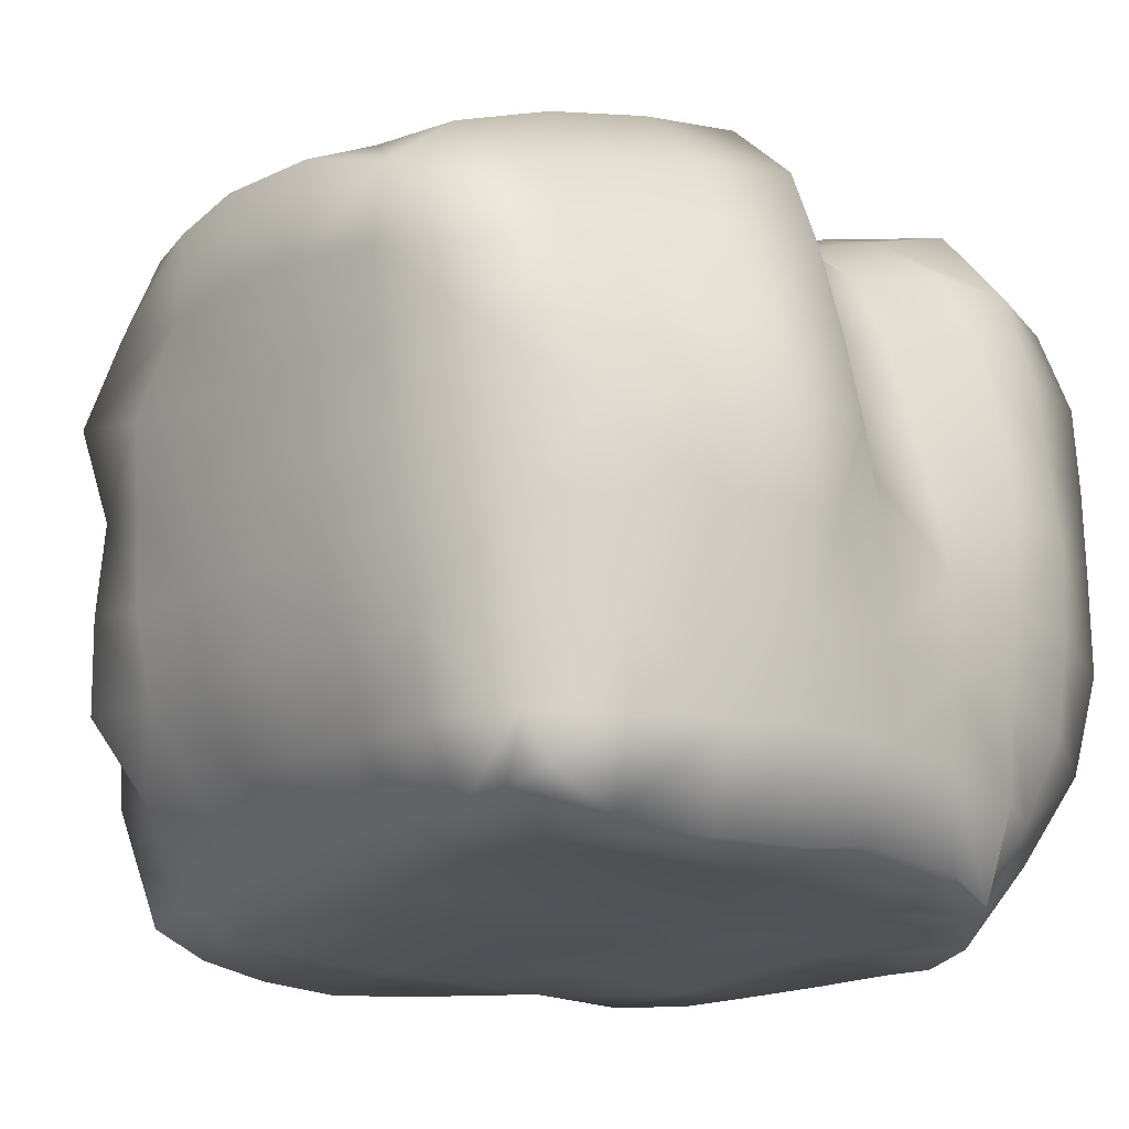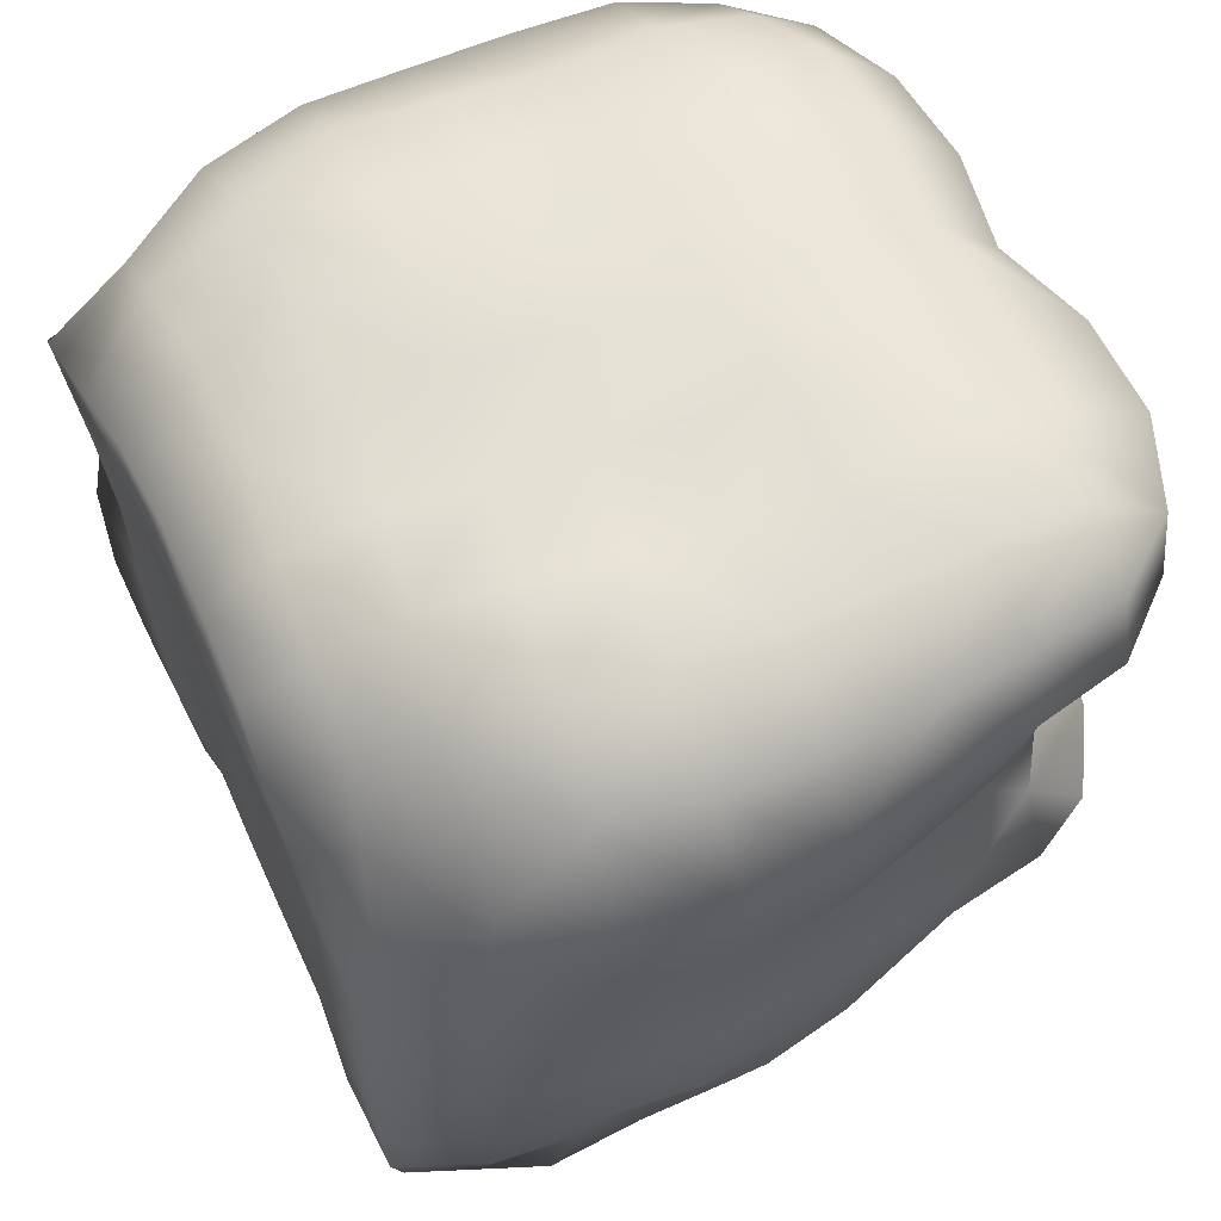
<metadata>
{"format":"obj","ext":"obj","renderer":"f3d","projection":"perspective","resolution":1024,"background":"white","views":[{"elev":-20.5,"azim":45.0,"up":"+Z"},{"elev":58.2,"azim":-114.2,"up":"+Y"}]}
</metadata>
<code>
g default
v -0.2155 1.319 1.129
v -0.4558 1.333 1.099
v -0.434 1.334 0.8976
v -0.1943 1.294 0.9342
v -0.2359 1.357 1.312
v -0.4696 1.317 1.301
v -0.703 1.314 1.07
v -0.6788 1.301 0.859
v -0.3976 1.3 0.6987
v -0.1667 1.292 0.7315
v 0.01244 1.376 1.186
v 0.03191 1.353 0.9643
v -0.2439 1.38 1.502
v -0.4772 1.35 1.5
v -0.7127 1.321 1.283
v -0.9214 1.202 1.056
v -0.8691 1.167 0.8392
v -0.6115 1.228 0.6719
v -0.3638 1.217 0.5109
v -0.1555 1.267 0.5198
v 0.05767 1.294 0.7558
v 0.2448 1.373 1.227
v 0.2646 1.362 0.9869
v -0.2459 1.382 1.713
v -0.4807 1.373 1.71
v -0.7126 1.326 1.492
v -0.9369 1.224 1.276
v -1.021 1.001 1.064
v -0.9812 0.991 0.8356
v -0.7702 1.101 0.6498
v -0.5388 1.111 0.5081
v -0.3342 1.115 0.3616
v -0.1527 1.152 0.3637
v 0.07128 1.259 0.5433
v 0.2864 1.332 0.7568
v 0.2306 1.38 1.47
v -0.00662 1.383 1.484
v 0.4912 1.355 0.9834
v 0.4738 1.359 1.222
v -0.0074 1.393 1.716
v -0.2573 1.333 1.931
v -0.4858 1.317 1.929
v -0.7034 1.321 1.703
v -0.9265 1.232 1.493
v -1.013 1.008 1.287
v -1.003 0.7909 0.84
v -1.037 0.7801 1.071
v -0.8849 0.9452 0.6317
v -0.6454 0.9738 0.4748
v -0.4562 0.9867 0.3585
v -0.2062 0.9549 0.3506
v 0.06874 1.173 0.3618
v 0.3034 1.277 0.5406
v 0.5772 1.322 0.7354
v 0.4619 1.364 1.453
v 0.2283 1.398 1.706
v 0.7032 1.322 0.9718
v 0.6929 1.32 1.213
v -0.01568 1.354 1.937
v -0.2745 1.234 2.161
v -0.5241 1.248 2.156
v -0.7009 1.324 1.914
v -0.8963 1.234 1.707
v -0.9804 1.012 1.506
v -1.019 0.7817 1.295
v -0.9225 0.8153 0.6211
v -0.9973 0.5804 0.8368
v -0.9839 0.5644 1.063
v -0.752 0.837 0.4415
v -0.5229 0.7842 0.3719
v -0.2709 0.7512 0.381
v 0.03548 0.9402 0.36
v 0.2876 1.149 0.3517
v 0.5419 1.23 0.5204
v 0.7087 1.249 0.7337
v 0.4618 1.388 1.692
v 0.6763 1.316 1.441
v 0.2305 1.37 1.961
v 0.8902 1.204 0.9693
v 0.883 1.215 1.206
v -0.02746 1.208 2.098
v -0.2984 1.014 2.194
v -0.5393 1.014 2.18
v -0.7368 1.249 2.073
v -0.8643 1.235 1.917
v -0.9342 1.011 1.724
v -0.9562 0.7903 1.509
v -0.9146 0.5578 1.276
v -0.9552 0.6037 0.609
v -1.001 0.3354 1.056
v -0.9931 0.3657 0.8289
v -0.5721 0.5881 0.3788
v -0.3198 0.5485 0.384
v -0.02345 0.7256 0.3767
v 0.2888 0.9114 0.3614
v 0.4482 1.107 0.3333
v 0.8402 1.175 0.732
v 0.6758 1.335 1.67
v 0.4717 1.349 1.952
v 0.8715 1.229 1.438
v 0.214 1.209 2.138
v 0.9555 1.016 1.221
v 0.9542 1.007 0.9937
v -0.04688 1.013 2.151
v -0.7375 1.011 2.104
v -0.88 1.005 1.946
v -0.8862 0.7918 1.722
v -0.8474 0.558 1.486
v -0.9533 0.3081 1.276
v -0.9656 0.3908 0.5983
v -0.8348 0.6231 0.3876
v -0.9925 0.1557 0.8147
v -1.003 0.1314 1.033
v -0.6073 0.3826 0.3756
v -0.3602 0.3435 0.3828
v -0.07555 0.5137 0.3749
v 0.2222 0.6951 0.3791
v 0.6427 0.989 0.3309
v 0.7427 1.09 0.5214
v 0.9324 0.9868 0.7676
v 0.8556 1.237 1.661
v 0.6604 1.29 1.889
v 0.4603 1.2 2.119
v 0.9259 1.02 1.443
v 0.1988 1.008 2.178
v 0.9727 0.7969 1.016
v 0.9806 0.8019 1.236
v -0.06576 0.7993 2.106
v -0.3108 0.7904 2.123
v -0.772 0.7869 1.91
v -0.7916 0.5504 1.695
v -0.9112 0.3009 1.497
v -0.9611 0.111 1.255
v -0.966 0.1809 0.5906
v -0.8674 0.4086 0.3655
v -0.9107 -0.05675 0.9957
v -0.9341 -0.03535 0.7822
v -0.6248 0.176 0.3736
v -0.3873 0.1444 0.3864
v -0.1213 0.309 0.3741
v 0.1666 0.4819 0.3831
v 0.467 0.6552 0.3871
v 0.5459 0.8581 0.354
v 0.8264 0.8169 0.3407
v 0.8886 0.9067 0.5594
v 0.9504 0.7857 0.7962
v 0.8994 1.022 1.663
v 0.7943 1.202 1.868
v 0.6755 1.173 2.043
v 0.4582 0.9894 2.18
v 0.9507 0.8067 1.453
v 0.179 0.8011 2.118
v 0.9654 0.5817 1.032
v 0.9132 0.5914 1.239
v -0.3048 0.5693 2.044
v -0.07011 0.5758 2.025
v -0.5831 0.785 2.059
v -0.7242 0.5466 1.891
v -0.8622 0.2936 1.717
v -0.9021 0.09407 1.475
v -0.9286 -0.09252 1.217
v -0.9253 -0.01349 0.5822
v -0.872 0.1957 0.3684
v -0.8702 -0.2633 0.9465
v -0.8996 -0.231 0.7215
v -0.4059 -0.0534 0.3955
v -0.6233 -0.02623 0.3769
v -0.155 0.108 0.3812
v 0.119 0.2741 0.3774
v 0.407 0.445 0.3918
v 0.7058 0.611 0.3642
v 0.9327 0.7931 0.5755
v 0.9638 0.5736 0.8164
v 0.9009 0.8116 1.666
v 0.8437 1 1.887
v 0.6931 0.9733 2.092
v 0.4204 0.7855 2.117
v 0.8584 0.5958 1.443
v 0.1621 0.5787 2.038
v 0.9097 0.3703 1.246
v 0.9784 0.3342 1.046
v -0.5376 0.5564 2.001
v -0.06877 0.3396 2.041
v -0.3042 0.3422 2.046
v -0.748 0.3191 1.894
v -0.84 0.07636 1.691
v -0.8745 -0.1163 1.437
v -0.8565 -0.2934 1.165
v -0.8513 -0.2073 0.5723
v -0.8492 -0.004564 0.3844
v -0.7437 -0.4422 0.8668
v -0.6851 -0.3152 0.6712
v -0.1836 -0.08878 0.3974
v -0.4296 -0.2251 0.4931
v -0.6288 -0.2042 0.4702
v 0.07806 0.07105 0.3838
v 0.3598 0.2384 0.3887
v 0.6503 0.4072 0.3797
v 0.9284 0.5761 0.3805
v 0.8906 0.7406 0.3469
v 0.9533 0.5758 0.6
v 0.9662 0.3452 0.8293
v 0.8018 0.5976 1.642
v 0.8137 0.7977 1.875
v 0.6414 0.7807 2.029
v 0.3848 0.578 2.035
v 0.8439 0.3658 1.448
v 0.1638 0.3381 2.048
v -0.541 0.3261 2.005
v -0.06868 0.2426 2.191
v -0.3231 0.2881 2.168
v -0.7861 0.05083 1.937
v -0.7943 -0.1355 1.644
v -0.8164 -0.3202 1.383
v -0.7246 -0.4626 1.1
v -0.803 -0.1836 0.4231
v -0.4984 -0.4585 0.8441
v -0.4648 -0.3508 0.6598
v 0.04414 -0.1256 0.4005
v -0.2136 -0.2706 0.4813
v 0.3167 0.03603 0.394
v 0.6075 0.2027 0.3791
v 0.8785 0.3705 0.4105
v 0.9466 0.3573 0.6106
v 1.002 0.06862 1.044
v 0.9748 0.1088 0.8238
v 0.7896 0.3664 1.647
v 0.7267 0.5926 1.829
v 0.5863 0.5823 1.966
v 0.3884 0.3407 2.046
v 1.021 0.2231 1.274
v 0.9814 0.2133 1.493
v 0.1813 0.249 2.193
v -0.5887 0.2717 2.12
v -0.7891 0.2715 2.009
v -0.7093 -0.1492 1.861
v -0.7437 -0.3507 1.589
v -0.6801 -0.4752 1.32
v -0.4988 -0.5068 1.054
v -0.263 -0.4873 0.8244
v -0.2403 -0.3957 0.6398
v 0.01038 -0.3145 0.464
v 0.2768 -0.162 0.4064
v 0.5613 -0.000641 0.3823
v 0.8786 0.1608 0.3692
v 0.9474 0.1373 0.6017
v 0.9976 0.02849 1.269
v 0.9076 -0.09044 0.8106
v 0.9503 -0.1377 1.029
v 0.9248 0.2154 1.709
v 0.7332 0.3672 1.842
v 0.5867 0.3524 1.966
v 0.431 0.2417 2.182
v 0.9464 0.00504 1.484
v 0.1812 -0.001988 2.112
v -0.04818 -0.01192 2.092
v -0.3113 0.1304 2.125
v -0.5619 0.07974 2.065
v -0.6365 -0.359 1.782
v -0.5254 -0.116 2
v -0.6637 -0.5695 1.522
v -0.4734 -0.5352 1.267
v -0.2664 -0.5336 1.028
v -0.02431 -0.5132 0.8086
v -0.0124 -0.4361 0.6195
v 0.2381 -0.3557 0.4468
v 0.5083 -0.1987 0.3886
v 0.8195 -0.04447 0.3643
v 0.8729 -0.0645 0.5903
v 0.9445 -0.1822 1.246
v 0.8138 -0.2839 0.7903
v 0.8222 -0.3118 1
v 0.8453 0.2216 1.927
v 0.8674 -0.005914 1.69
v 0.6721 0.2307 2.104
v 0.4062 -0.005136 2.115
v 0.8829 -0.2005 1.453
v 0.1926 -0.2207 2.044
v -0.03567 -0.2417 2.031
v -0.2913 -0.06585 2.062
v -0.5323 -0.5687 1.712
v -0.4904 -0.3265 1.95
v -0.436 -0.5867 1.469
v -0.2557 -0.5637 1.236
v -0.03312 -0.5612 1.007
v 0.2166 -0.5057 0.8023
v 0.2255 -0.4498 0.6071
v 0.4704 -0.4039 0.4137
v 0.7321 -0.2355 0.3842
v 0.8074 -0.2669 0.5759
v 0.8101 -0.3409 1.208
v 0.6743 -0.4516 0.7806
v 0.6712 -0.4792 0.9834
v 0.7651 -0.01018 1.893
v 0.8008 -0.2144 1.654
v 0.6204 -0.009513 2.067
v 0.3851 -0.228 2.054
v 0.784 -0.384 1.41
v 0.2199 -0.4515 1.977
v -0.02175 -0.459 1.962
v -0.2665 -0.277 2.002
v -0.438 -0.5399 1.893
v -0.2595 -0.62 1.644
v -0.2464 -0.5924 1.441
v -0.03578 -0.5861 1.214
v 0.206 -0.5581 0.9983
v 0.4623 -0.5231 0.7864
v 0.4614 -0.4884 0.5842
v 0.5976 -0.4037 0.4354
v 0.6756 -0.4345 0.5731
v 0.6663 -0.5194 1.185
v 0.4518 -0.5608 0.9849
v 0.7004 -0.2245 1.845
v 0.7403 -0.4172 1.605
v 0.5531 -0.2415 2.013
v 0.4793 -0.4547 1.935
v 0.6456 -0.5478 1.38
v 0.2194 -0.6511 1.864
v -0.01892 -0.6687 1.865
v -0.2385 -0.4709 1.93
v -0.2088 -0.6465 1.844
v -0.03002 -0.6051 1.423
v 0.1945 -0.5861 1.2
v 0.4294 -0.5766 1.186
v 0.6397 -0.4278 1.783
v 0.6336 -0.5826 1.547
v 0.4395 -0.616 1.792
v 0.4147 -0.5963 1.391
v 0.1992 -0.636 1.63
v -0.01756 -0.6348 1.637
v 0.1926 -0.6087 1.412
v 0.588 -0.6003 1.682
v 0.4158 -0.6275 1.593
v 0.7247 -0.4035 0.4571
v 0.8786 0.8053 0.4559
v 0.9934 0.1646 1.045
g polySurface14 obj:Mesh
f 1 4 3 2
f 1 2 6 5
f 2 3 8 7
f 4 10 9 3
f 11 12 4 1
f 13 5 6 14
f 2 7 15 6
f 7 8 17 16
f 3 9 18 8
f 19 9 10 20
f 12 21 10 4
f 22 23 12 11
f 13 14 25 24
f 6 15 26 14
f 7 16 27 15
f 17 29 28 16
f 18 30 17 8
f 18 9 19 31
f 19 20 33 32
f 34 20 10 21
f 12 23 35 21
f 22 11 37 36
f 22 39 38 23
f 37 13 24 40
f 24 25 42 41
f 14 26 43 25
f 44 26 15 27
f 16 28 45 27
f 46 47 28 29
f 48 29 17 30
f 18 31 49 30
f 19 32 50 31
f 33 51 50 32
f 34 52 33 20
f 34 21 35 53
f 23 38 54 35
f 55 39 22 36
f 36 37 40 56
f 39 58 57 38
f 40 24 41 59
f 42 61 60 41
f 25 43 62 42
f 43 26 44 63
f 44 27 45 64
f 28 47 65 45
f 48 66 46 29
f 67 68 47 46
f 48 30 49 69
f 51 71 70 50
f 52 72 51 33
f 34 53 73 52
f 35 54 74 53
f 54 38 57 75
f 55 36 56 76
f 55 77 58 39
f 78 56 40 59
f 79 57 58 80
f 60 81 59 41
f 61 83 82 60
f 42 62 84 61
f 62 43 63 85
f 86 63 44 64
f 64 45 65 87
f 88 65 47 68
f 67 46 66 89
f 67 91 90 68
f 92 70 71 93
f 51 72 94 71
f 52 73 95 72
f 53 74 96 73
f 97 75 57 79
f 55 76 98 77
f 78 99 76 56
f 80 58 77 100
f 78 59 81 101
f 102 103 79 80
f 60 82 104 81
f 105 83 61 84
f 106 85 63 86
f 86 64 87 107
f 108 87 65 88
f 90 109 88 68
f 67 89 110 91
f 89 66 69 111
f 112 113 90 91
f 92 93 115 114
f 71 94 116 93
f 111 69 70 92
f 117 94 72 95
f 96 74 119 118
f 97 79 103 120
f 98 121 100 77
f 98 76 99 122
f 78 101 123 99
f 102 80 100 124
f 101 81 104 125
f 102 127 126 103
f 82 129 128 104
f 105 84 85 106
f 130 106 86 107
f 131 107 87 108
f 132 108 88 109
f 133 109 90 113
f 112 91 110 134
f 89 111 135 110
f 112 137 136 113
f 111 92 114 135
f 115 139 138 114
f 116 140 115 93
f 117 141 116 94
f 117 95 143 142
f 95 96 118 143
f 144 118 119 145
f 97 120 145 119
f 126 146 120 103
f 121 147 124 100
f 98 122 148 121
f 99 123 149 122
f 101 125 150 123
f 102 124 151 127
f 152 125 104 128
f 126 127 154 153
f 155 156 128 129
f 105 106 130 157
f 131 158 130 107
f 132 159 131 108
f 133 160 132 109
f 133 113 136 161
f 112 134 162 137
f 134 110 135 163
f 137 165 164 136
f 163 135 114 138
f 166 167 138 139
f 115 140 168 139
f 116 141 169 140
f 117 142 170 141
f 144 171 142 143
f 145 120 146 172
f 126 153 173 146
f 124 147 174 151
f 121 148 175 147
f 123 150 176 149
f 150 125 152 177
f 178 154 127 151
f 179 152 128 156
f 180 181 153 154
f 182 155 129 157
f 183 156 155 184
f 182 157 130 158
f 185 158 131 159
f 160 186 159 132
f 133 161 187 160
f 164 188 161 136
f 137 162 189 165
f 134 163 190 162
f 164 165 192 191
f 190 163 138 167
f 193 166 139 168
f 194 195 167 166
f 196 168 140 169
f 141 170 197 169
f 171 198 170 142
f 144 200 199 171
f 172 146 173 201
f 202 173 153 181
f 178 151 174 203
f 175 204 174 147
f 149 176 175 148
f 150 177 205 176
f 206 177 152 179
f 178 207 180 154
f 183 208 179 156
f 182 209 184 155
f 210 183 184 211
f 182 158 185 209
f 185 159 186 212
f 187 213 186 160
f 161 188 214 187
f 164 191 215 188
f 189 162 190 216
f 192 218 217 191
f 190 167 195 216
f 196 219 193 168
f 194 166 193 220
f 192 195 194 218
f 196 169 197 221
f 170 198 222 197
f 223 198 171 199
f 224 201 173 202
f 336 226 202 181
f 178 203 227 207
f 228 203 174 204
f 205 204 175 176
f 206 229 205 177
f 230 206 179 208
f 207 232 231 180
f 210 233 208 183
f 234 211 184 209
f 185 235 234 209
f 236 212 186 213
f 214 237 213 187
f 238 214 188 215
f 215 191 217 239
f 217 218 241 240
f 242 220 193 219
f 196 221 243 219
f 241 218 194 220
f 244 221 197 222
f 223 245 222 198
f 223 199 201 224
f 226 246 224 202
f 231 336 181
f 225 249 248 226
f 250 232 207 227
f 228 251 227 203
f 228 204 205 229
f 230 252 229 206
f 230 208 233 253
f 254 247 231 232
f 210 256 255 233
f 234 258 257 211
f 259 236 213 237
f 236 260 258 212
f 238 261 237 214
f 238 215 239 262
f 217 240 263 239
f 264 240 241 265
f 266 242 219 243
f 241 220 242 265
f 244 267 243 221
f 268 244 222 245
f 223 224 246 245
f 226 248 269 246
f 247 270 249 225
f 249 272 271 248
f 251 273 250 227
f 254 232 250 274
f 228 229 252 251
f 230 253 275 252
f 233 255 276 253
f 254 277 270 247
f 255 256 279 278
f 210 257 280 256
f 260 280 257 258
f 261 281 259 237
f 259 282 260 236
f 238 262 283 261
f 262 239 263 284
f 264 285 263 240
f 264 265 287 286
f 288 266 243 267
f 287 265 242 266
f 268 289 267 244
f 246 269 268 245
f 271 290 269 248
f 291 272 249 270
f 271 272 293 292
f 273 294 274 250
f 251 252 275 273
f 254 274 295 277
f 253 276 296 275
f 276 255 278 297
f 298 291 270 277
f 299 278 279 300
f 280 301 279 256
f 260 282 301 280
f 259 281 302 282
f 261 283 303 281
f 304 283 262 284
f 284 263 285 305
f 264 286 306 285
f 307 286 287 308
f 309 288 267 289
f 308 287 266 288
f 269 290 289 268
f 310 290 271 292
f 291 311 293 272
f 307 292 293 312
f 313 295 274 294
f 273 275 296 294
f 298 277 295 314
f 296 276 297 315
f 297 278 299 316
f 317 311 291 298
f 299 300 319 318
f 301 320 300 279
f 282 302 320 301
f 281 303 321 302
f 322 304 284 305
f 306 323 305 285
f 307 312 306 286
f 310 292 307 308
f 310 308 288 309
f 293 311 324 312
f 296 315 313 294
f 325 314 295 313
f 317 298 314 326
f 299 318 327 316
f 317 328 324 311
f 329 318 319 330
f 321 319 300 320
f 321 303 330 319
f 323 331 322 305
f 303 304 322 330
f 306 312 324 323
f 325 313 315 316
f 325 332 326 314
f 317 326 333 328
f 325 316 327 332
f 327 318 329 333
f 324 328 331 323
f 329 330 322 331
f 332 327 333 326
f 329 331 328 333
f 1 5 13 37 11
f 49 50 70 69
f 48 69 66
f 54 75 97 119 74
f 83 105 157
f 62 85 84
f 73 96 95
f 118 144 143
f 335 145 172
f 122 149 148
f 180 231 181
f 195 189 216
f 200 172 201 199
f 210 211 257
f 235 212 258 234
f 283 304 303
f 289 334 309
f 334 310 309
f 297 316 315
f 302 321 320
f 31 50 49
f 200 335 172
f 144 335 200
f 144 145 335
f 247 225 336 231
f 225 226 336
f 334 290 310
f 289 290 334
f 165 189 192
f 192 189 195
f 185 212 235
f 82 83 157 129
g default
v -0.4439 0.5783 2.001
v -0.4439 0.3957 2.001
v -0.5179 0.5783 2.018
v -0.5508 0.487 2.014
v -0.5179 0.3957 2.018
v -0.5707 0.5783 2.039
v -0.6255 0.487 2.043
v -0.5707 0.3957 2.039
v -0.5881 0.5783 2.057
v -0.65 0.487 2.069
v -0.5881 0.3957 2.057
v -0.5654 0.5783 2.068
v -0.6179 0.487 2.083
v -0.5654 0.3957 2.068
v -0.5087 0.5783 2.068
v -0.5378 0.487 2.084
v -0.5087 0.3957 2.068
v -0.4332 0.5783 2.058
v -0.431 0.487 2.07
v -0.4332 0.3957 2.058
v -0.3592 0.5783 2.04
v -0.3263 0.487 2.044
v -0.3592 0.3957 2.04
v -0.4385 0.6161 2.029
v -0.3064 0.5783 2.019
v -0.2516 0.487 2.015
v -0.3064 0.3957 2.019
v -0.289 0.5783 2.001
v -0.2271 0.487 1.99
v -0.289 0.3957 2.001
v -0.3117 0.5783 1.991
v -0.2592 0.487 1.975
v -0.3117 0.3957 1.991
v -0.3684 0.5783 1.99
v -0.3393 0.487 1.974
v -0.3684 0.3957 1.99
v -0.4461 0.487 1.989
v -0.4385 0.3579 2.029
g obj:Mesh polySurface2
f 374 341 338
f 373 340 339 337
f 338 341 340 373
f 337 339 360
f 341 344 343 340
f 339 342 360
f 374 344 341
f 340 343 342 339
f 343 346 345 342
f 344 347 346 343
f 342 345 360
f 374 347 344
f 374 350 347
f 346 349 348 345
f 347 350 349 346
f 345 348 360
f 374 353 350
f 349 352 351 348
f 350 353 352 349
f 348 351 360
f 374 356 353
f 352 355 354 351
f 353 356 355 352
f 351 354 360
f 374 359 356
f 355 358 357 354
f 356 359 358 355
f 354 357 360
f 357 361 360
f 374 363 359
f 358 362 361 357
f 359 363 362 358
f 363 366 365 362
f 361 364 360
f 374 366 363
f 362 365 364 361
f 366 369 368 365
f 364 367 360
f 374 369 366
f 365 368 367 364
f 369 372 371 368
f 367 370 360
f 374 372 369
f 368 371 370 367
f 372 338 373 371
f 370 337 360
f 374 338 372
f 371 373 337 370
g default
v 0.433 0.5783 2
v 0.433 0.3957 2
v 0.3569 0.5783 1.999
v 0.3262 0.487 1.986
v 0.3569 0.3957 1.999
v 0.3006 0.5783 2.005
v 0.2466 0.487 1.996
v 0.3006 0.3957 2.005
v 0.2792 0.5783 2.018
v 0.2164 0.487 2.014
v 0.2792 0.3957 2.018
v 0.2986 0.5783 2.034
v 0.2437 0.487 2.037
v 0.2986 0.3957 2.034
v 0.3534 0.5783 2.049
v 0.3212 0.487 2.057
v 0.3534 0.3957 2.049
v 0.429 0.5783 2.058
v 0.4281 0.487 2.07
v 0.429 0.3957 2.058
v 0.5051 0.5783 2.06
v 0.5358 0.487 2.072
v 0.5051 0.3957 2.06
v 0.431 0.6161 2.029
v 0.5614 0.5783 2.053
v 0.6154 0.487 2.063
v 0.5614 0.3957 2.053
v 0.5827 0.5783 2.04
v 0.6456 0.487 2.044
v 0.5827 0.3957 2.04
v 0.5634 0.5783 2.024
v 0.6183 0.487 2.022
v 0.5634 0.3957 2.024
v 0.5086 0.5783 2.009
v 0.5408 0.487 2.001
v 0.5086 0.3957 2.009
v 0.4339 0.487 1.988
v 0.431 0.3579 2.029
g obj:Mesh polySurface3
f 412 379 376
f 411 378 377 375
f 376 379 378 411
f 375 377 398
f 379 382 381 378
f 377 380 398
f 412 382 379
f 378 381 380 377
f 381 384 383 380
f 382 385 384 381
f 380 383 398
f 412 385 382
f 412 388 385
f 384 387 386 383
f 385 388 387 384
f 383 386 398
f 412 391 388
f 387 390 389 386
f 388 391 390 387
f 386 389 398
f 412 394 391
f 390 393 392 389
f 391 394 393 390
f 389 392 398
f 412 397 394
f 393 396 395 392
f 394 397 396 393
f 392 395 398
f 395 399 398
f 412 401 397
f 396 400 399 395
f 397 401 400 396
f 401 404 403 400
f 399 402 398
f 412 404 401
f 400 403 402 399
f 404 407 406 403
f 402 405 398
f 412 407 404
f 403 406 405 402
f 407 410 409 406
f 405 408 398
f 412 410 407
f 406 409 408 405
f 410 376 411 409
f 408 375 398
f 412 376 410
f 409 411 375 408

</code>
